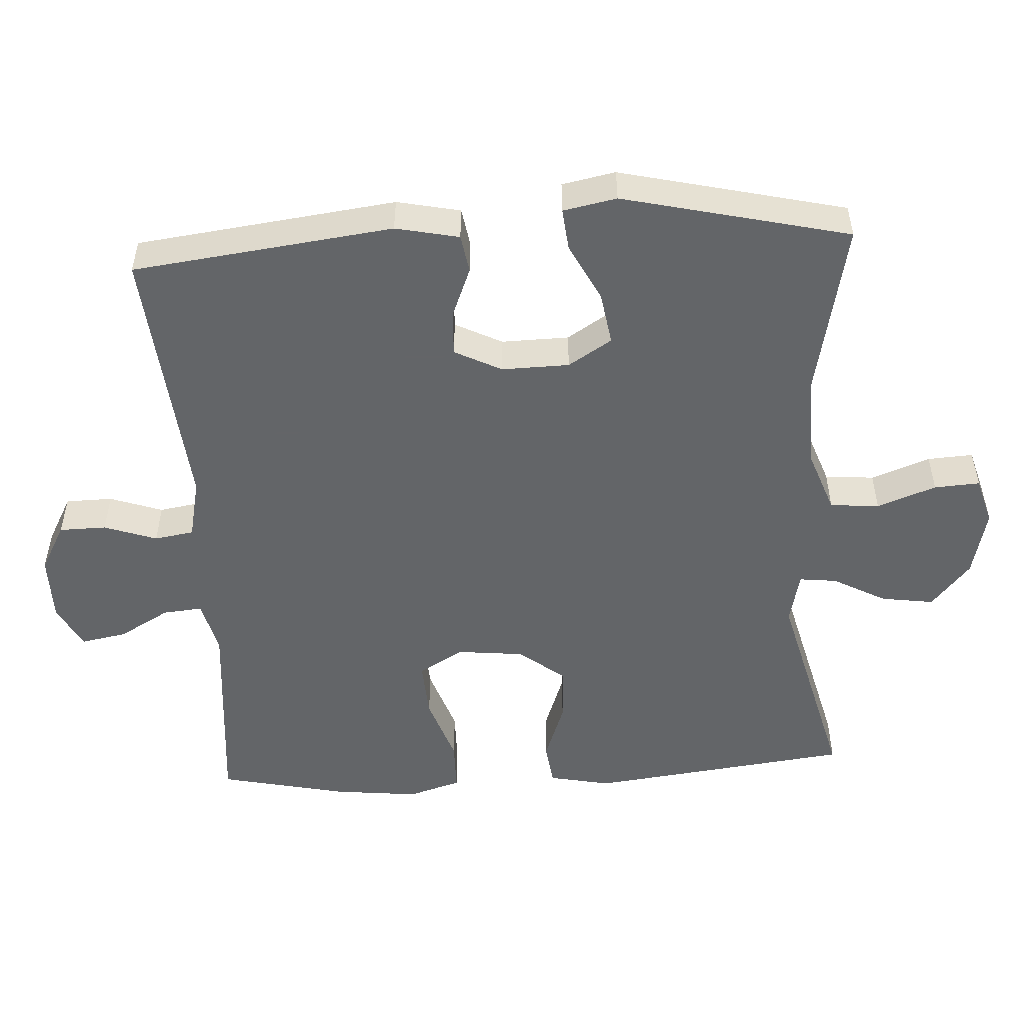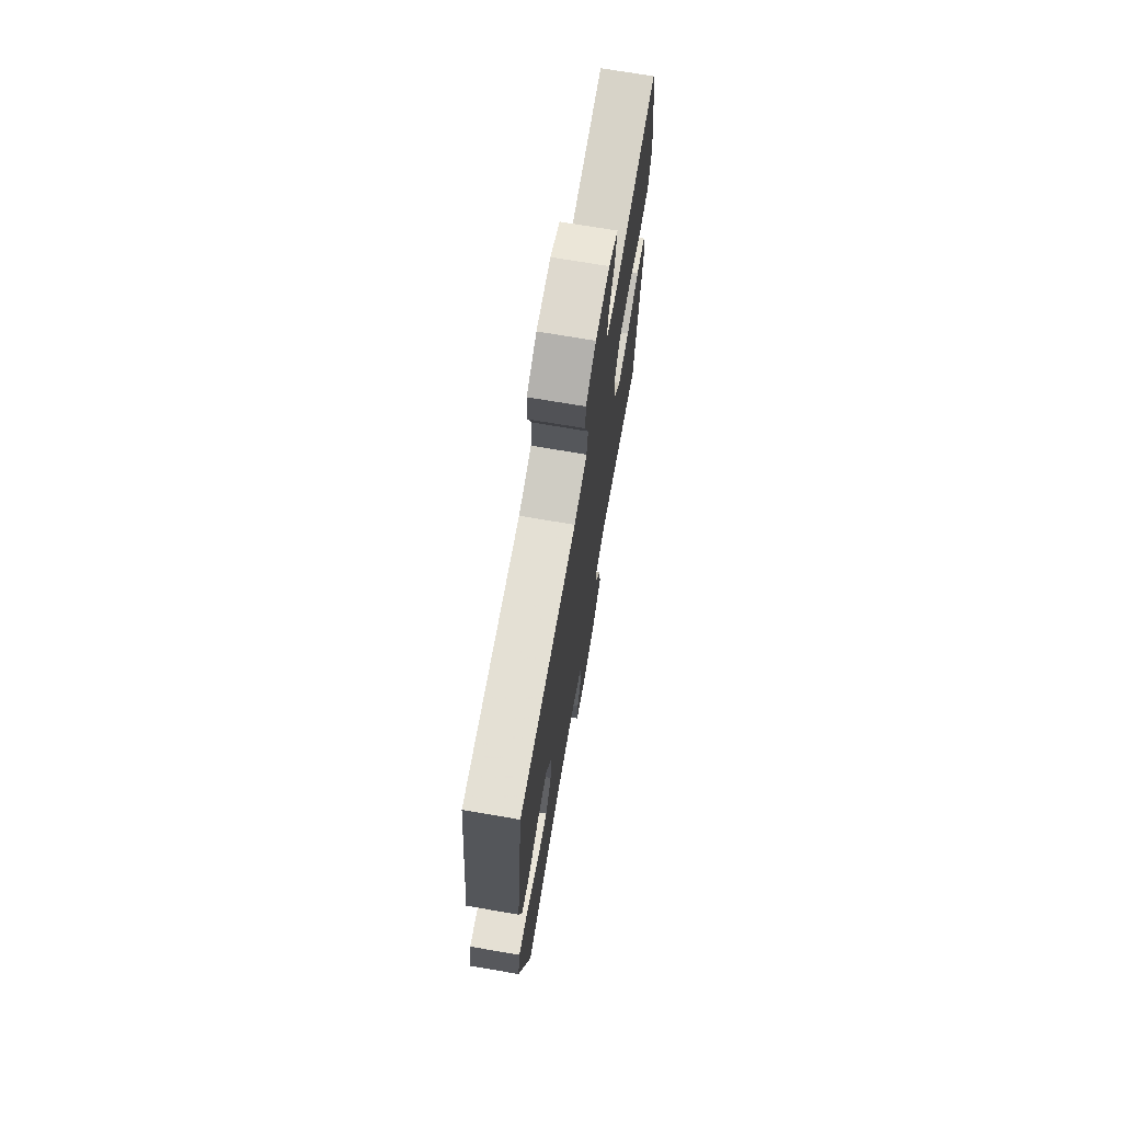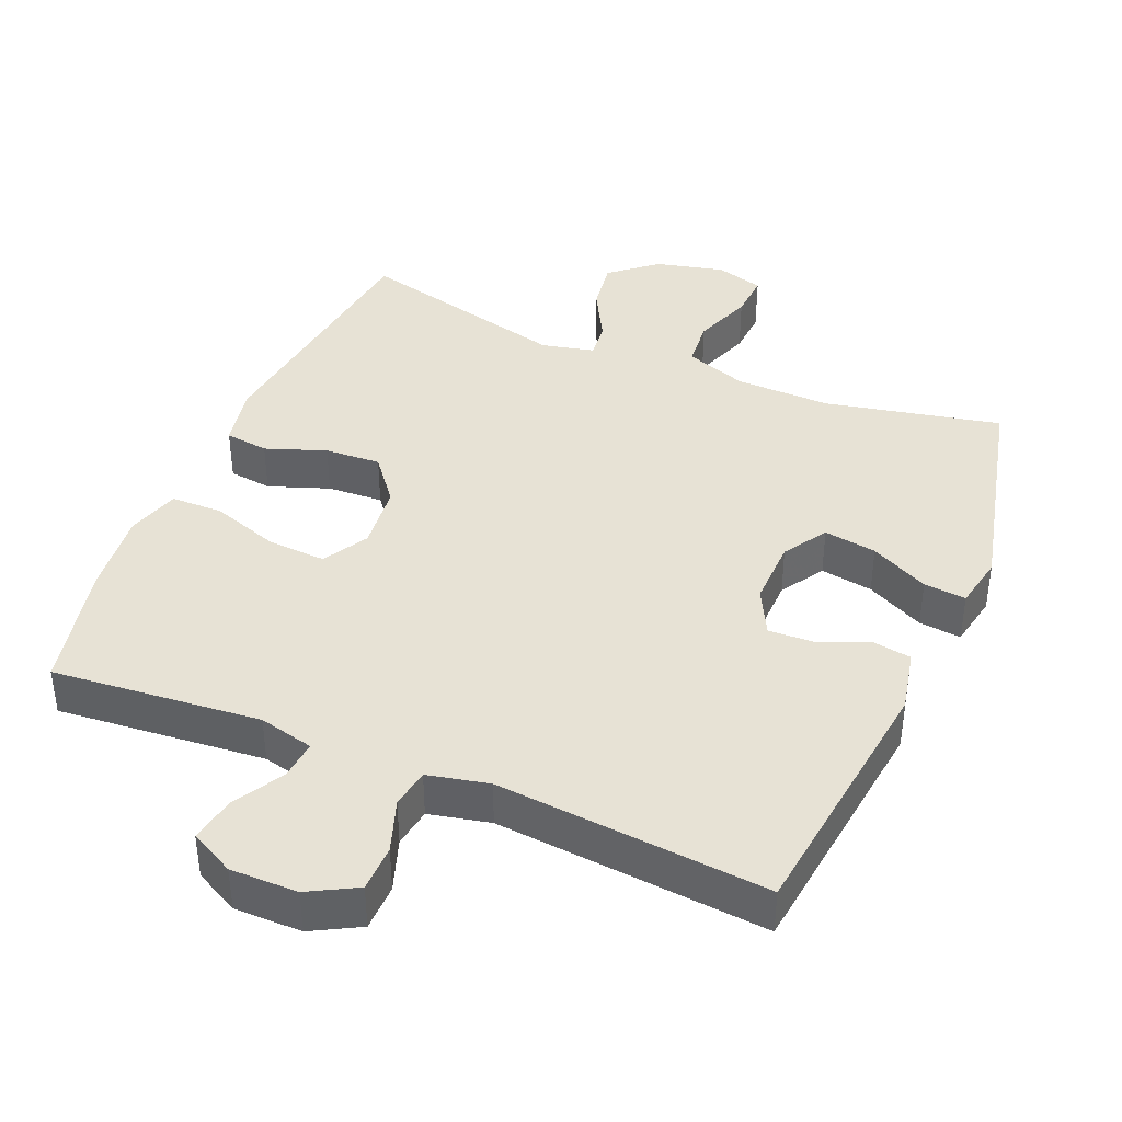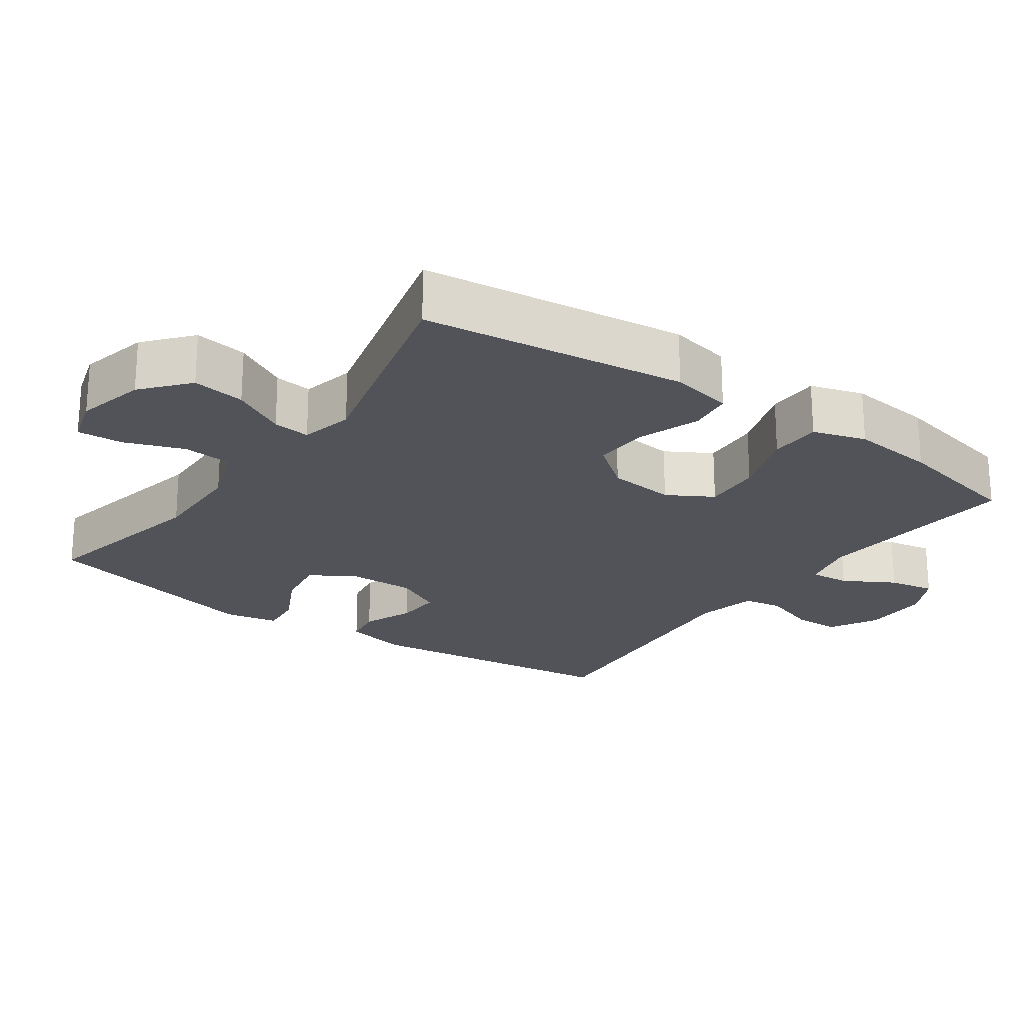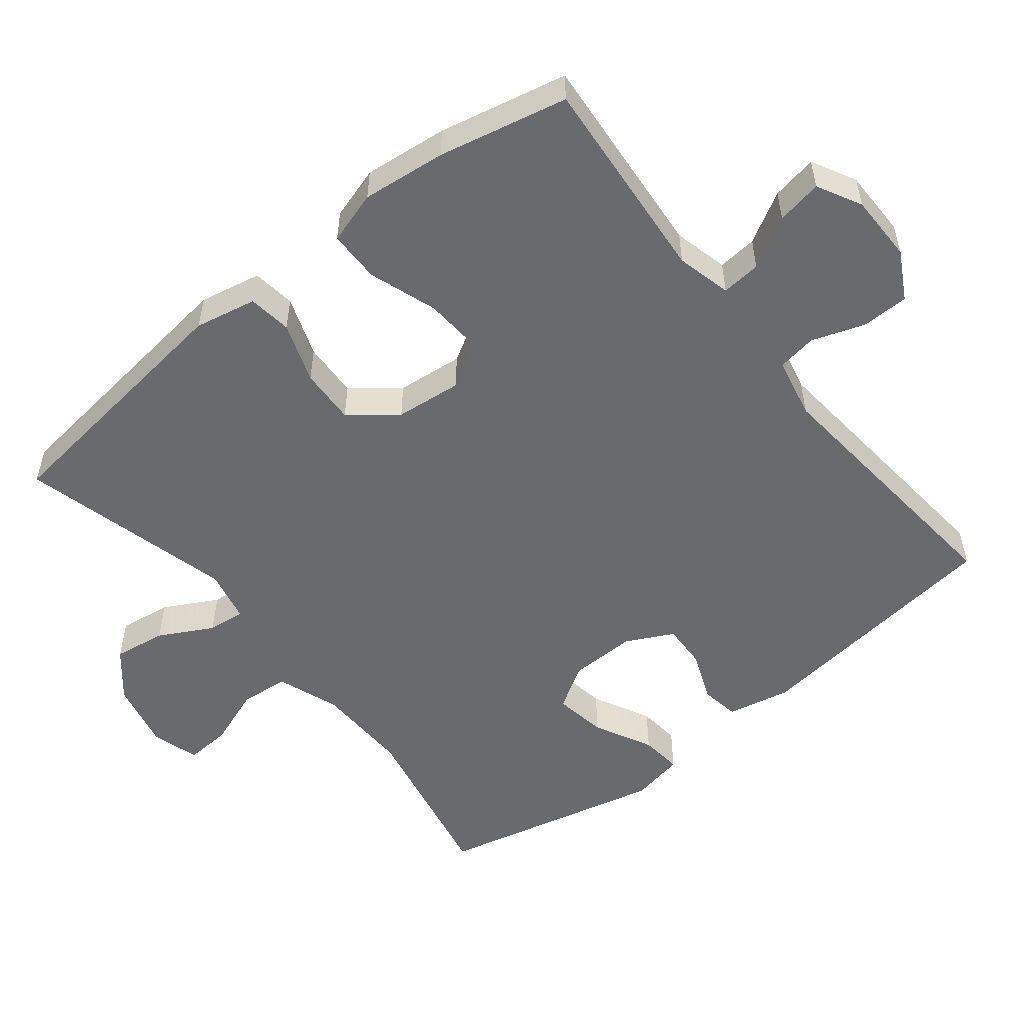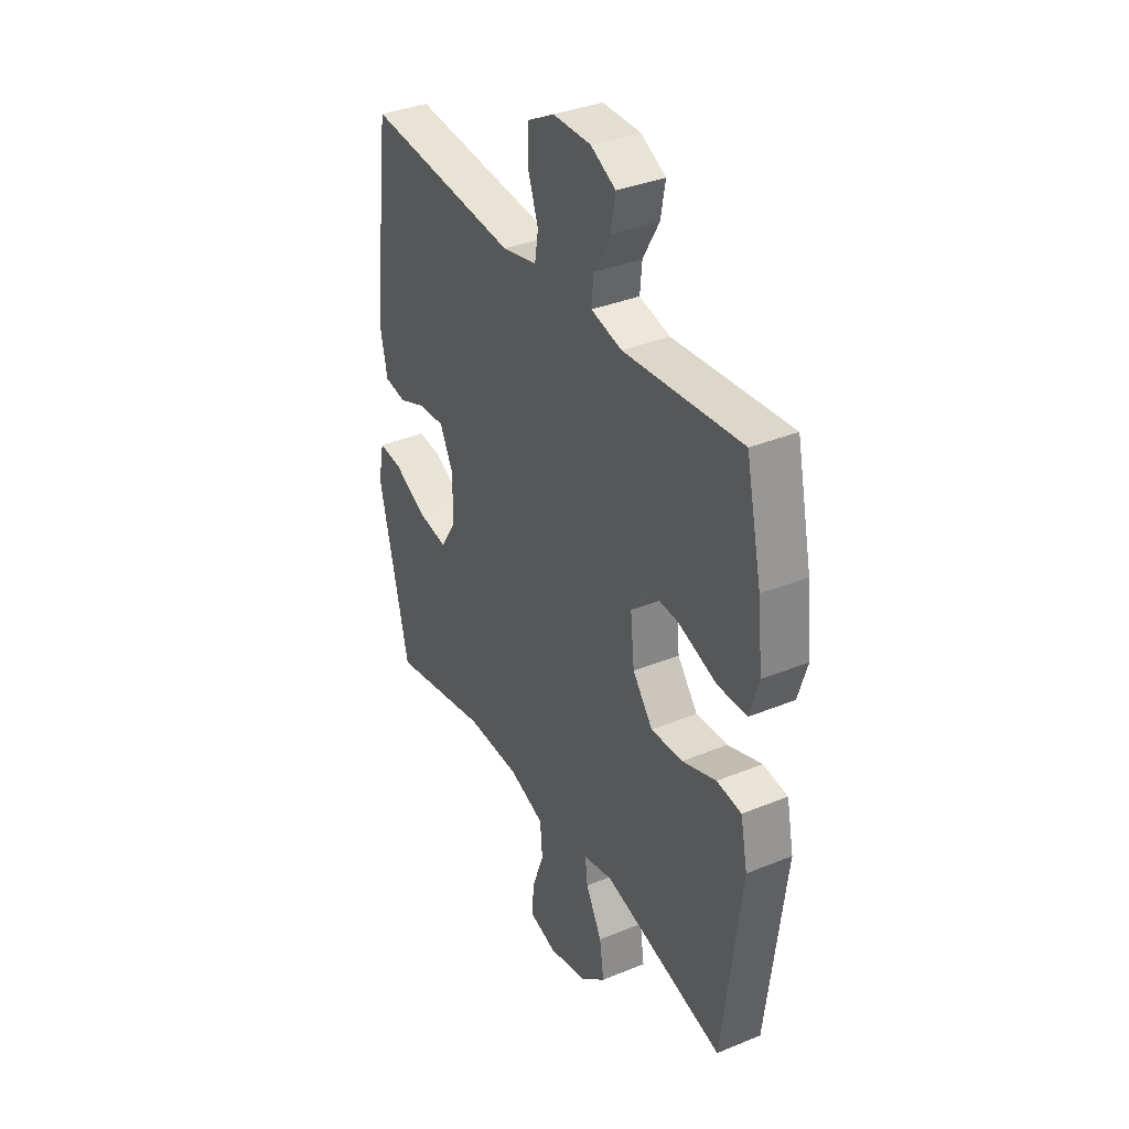
<metadata>
{"format":"obj","ext":"obj","renderer":"f3d","projection":"perspective","resolution":1024,"background":"white","views":[{"elev":-51.4,"azim":93.3,"up":"+Y"},{"elev":71.6,"azim":99.7,"up":"+Z"},{"elev":40.2,"azim":22.7,"up":"+Y"},{"elev":-22.6,"azim":-125.3,"up":"+Y"},{"elev":-53.1,"azim":-51.3,"up":"+Y"},{"elev":35.7,"azim":-118.3,"up":"+Z"}]}
</metadata>
<code>
v -0.5 0.07 0.5
v -0.203 0.07 0.474
v -0.125 0.07 0.493
v -0.13 0.07 0.549
v -0.171 0.07 0.621
v -0.183 0.07 0.686
v -0.12 0.07 0.719
v -0.024 0.07 0.719
v 0.044 0.07 0.682
v 0.045 0.07 0.615
v 0.019 0.07 0.54
v 0.028 0.07 0.484
v 0.115 0.07 0.465
v 0.5 0.07 0.5
v 0.546 0.07 0.13
v 0.527 0.07 0.04
v 0.472 0.07 0.031
v 0.4 0.07 0.06
v 0.336 0.07 0.063
v 0.302 0.07 -0.004
v 0.304 0.07 -0.1
v 0.343 0.07 -0.162
v 0.418 0.07 -0.15
v 0.501 0.07 -0.108
v 0.561 0.07 -0.102
v 0.576 0.07 -0.178
v 0.5 0.07 -0.5
v 0.25 0.07 -0.448
v 0.114 0.07 -0.451
v 0.025 0.07 -0.483
v 0.019 0.07 -0.553
v 0.05 0.07 -0.637
v 0.054 0.07 -0.702
v -0.014 0.07 -0.722
v -0.112 0.07 -0.699
v -0.177 0.07 -0.644
v -0.166 0.07 -0.569
v -0.125 0.07 -0.493
v -0.119 0.07 -0.44
v -0.194 0.07 -0.423
v -0.5 0.07 -0.5
v -0.546 0.07 -0.126
v -0.528 0.07 -0.038
v -0.466 0.07 -0.03
v -0.38 0.07 -0.061
v -0.3 0.07 -0.065
v -0.249 0.07 0
v -0.239 0.07 0.095
v -0.276 0.07 0.159
v -0.359 0.07 0.154
v -0.456 0.07 0.121
v -0.53 0.07 0.122
v -0.553 0.07 0.197
v -0.54 0.07 0.317
v -0.5 0 0.5
v -0.203 0 0.474
v -0.125 0 0.493
v -0.13 0 0.549
v -0.171 0 0.621
v -0.183 0 0.686
v -0.12 0 0.719
v -0.024 0 0.719
v 0.044 0 0.682
v 0.045 0 0.615
v 0.019 0 0.54
v 0.028 0 0.484
v 0.115 0 0.465
v 0.5 0 0.5
v 0.546 0 0.13
v 0.527 0 0.04
v 0.472 0 0.031
v 0.4 0 0.06
v 0.336 0 0.063
v 0.302 0 -0.004
v 0.304 0 -0.1
v 0.343 0 -0.162
v 0.418 0 -0.15
v 0.501 0 -0.108
v 0.561 0 -0.102
v 0.576 0 -0.178
v 0.5 0 -0.5
v 0.25 0 -0.448
v 0.114 0 -0.451
v 0.025 0 -0.483
v 0.019 0 -0.553
v 0.05 0 -0.637
v 0.054 0 -0.702
v -0.014 0 -0.722
v -0.112 0 -0.699
v -0.177 0 -0.644
v -0.166 0 -0.569
v -0.125 0 -0.493
v -0.119 0 -0.44
v -0.194 0 -0.423
v -0.5 0 -0.5
v -0.546 0 -0.126
v -0.528 0 -0.038
v -0.466 0 -0.03
v -0.38 0 -0.061
v -0.3 0 -0.065
v -0.249 0 0
v -0.239 0 0.095
v -0.276 0 0.159
v -0.359 0 0.154
v -0.456 0 0.121
v -0.53 0 0.122
v -0.553 0 0.197
v -0.54 0 0.317
f 53 54 1 2
f 50 51 52 53
f 49 50 53 2
f 48 49 2 3
f 47 48 3
f 42 43 44 45
f 40 41 42 45
f 39 40 45 46
f 35 36 37 38
f 35 38 39
f 34 35 39
f 31 32 33 34
f 30 31 34 39
f 29 30 39 46
f 25 26 27 28
f 23 24 25 28
f 22 23 28 29
f 21 22 29 46
f 15 16 17 18
f 13 14 15 18
f 12 13 18 19
f 8 9 10 11
f 8 11 12
f 7 8 12
f 4 5 6 7
f 3 4 7 12
f 47 3 12 19
f 20 21 46 47
f 19 20 47
f 56 55 108 107
f 107 106 105 104
f 56 107 104 103
f 57 56 103 102
f 57 102 101
f 99 98 97 96
f 99 96 95 94
f 100 99 94 93
f 92 91 90 89
f 93 92 89
f 93 89 88
f 88 87 86 85
f 93 88 85 84
f 100 93 84 83
f 82 81 80 79
f 82 79 78 77
f 83 82 77 76
f 100 83 76 75
f 72 71 70 69
f 72 69 68 67
f 73 72 67 66
f 65 64 63 62
f 66 65 62
f 66 62 61
f 61 60 59 58
f 66 61 58 57
f 73 66 57 101
f 101 100 75 74
f 101 74 73
f 1 55 56 2
f 2 56 57 3
f 3 57 58 4
f 4 58 59 5
f 5 59 60 6
f 6 60 61 7
f 7 61 62 8
f 8 62 63 9
f 9 63 64 10
f 10 64 65 11
f 11 65 66 12
f 12 66 67 13
f 13 67 68 14
f 14 68 69 15
f 15 69 70 16
f 16 70 71 17
f 17 71 72 18
f 18 72 73 19
f 19 73 74 20
f 20 74 75 21
f 21 75 76 22
f 22 76 77 23
f 23 77 78 24
f 24 78 79 25
f 25 79 80 26
f 26 80 81 27
f 27 81 82 28
f 28 82 83 29
f 29 83 84 30
f 30 84 85 31
f 31 85 86 32
f 32 86 87 33
f 33 87 88 34
f 34 88 89 35
f 35 89 90 36
f 36 90 91 37
f 37 91 92 38
f 38 92 93 39
f 39 93 94 40
f 40 94 95 41
f 41 95 96 42
f 42 96 97 43
f 43 97 98 44
f 44 98 99 45
f 45 99 100 46
f 46 100 101 47
f 47 101 102 48
f 48 102 103 49
f 49 103 104 50
f 50 104 105 51
f 51 105 106 52
f 52 106 107 53
f 53 107 108 54
f 54 108 55 1

</code>
